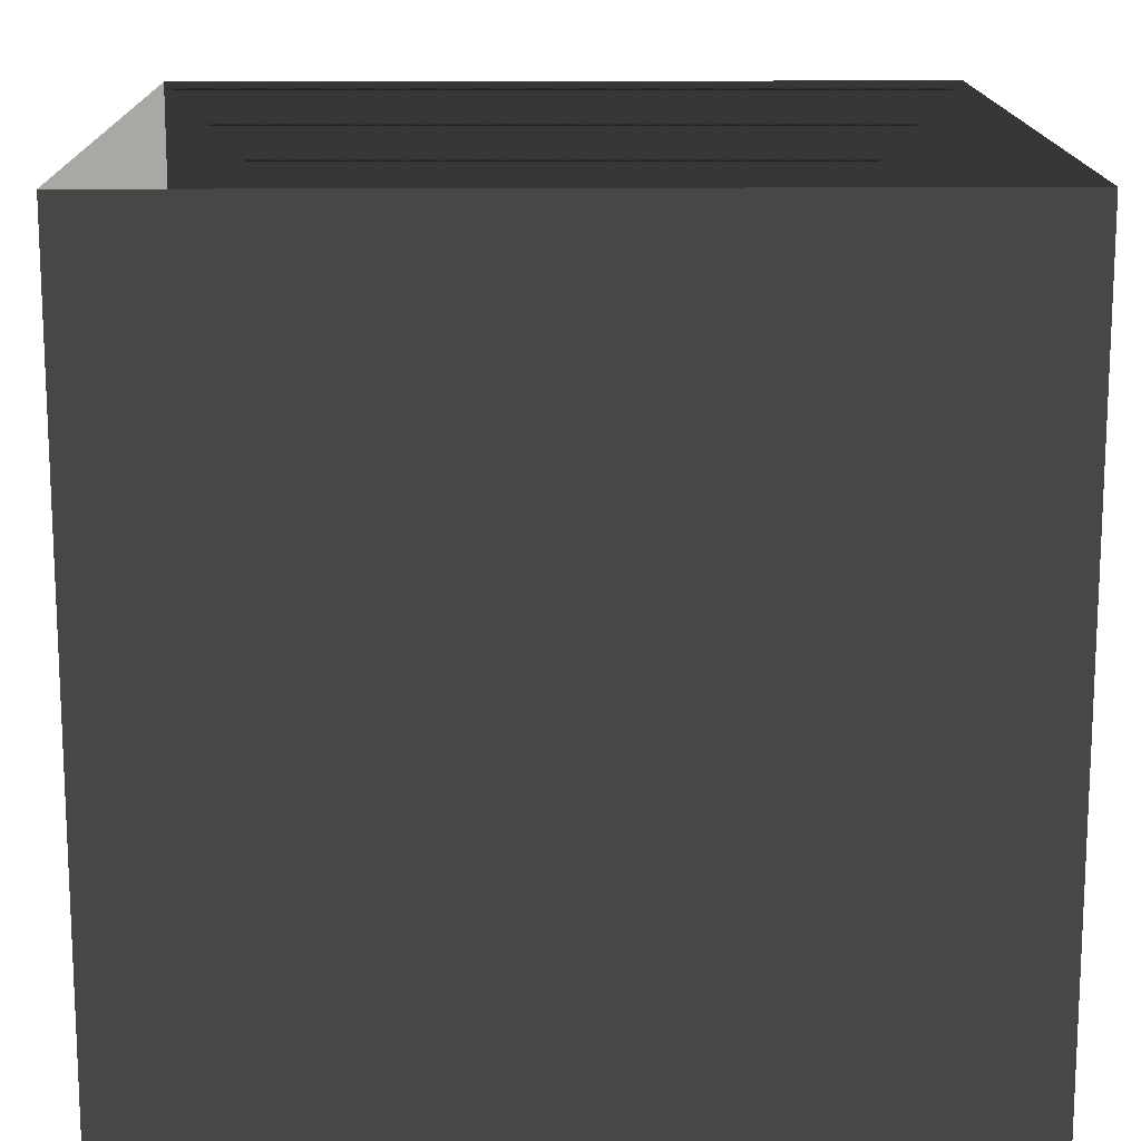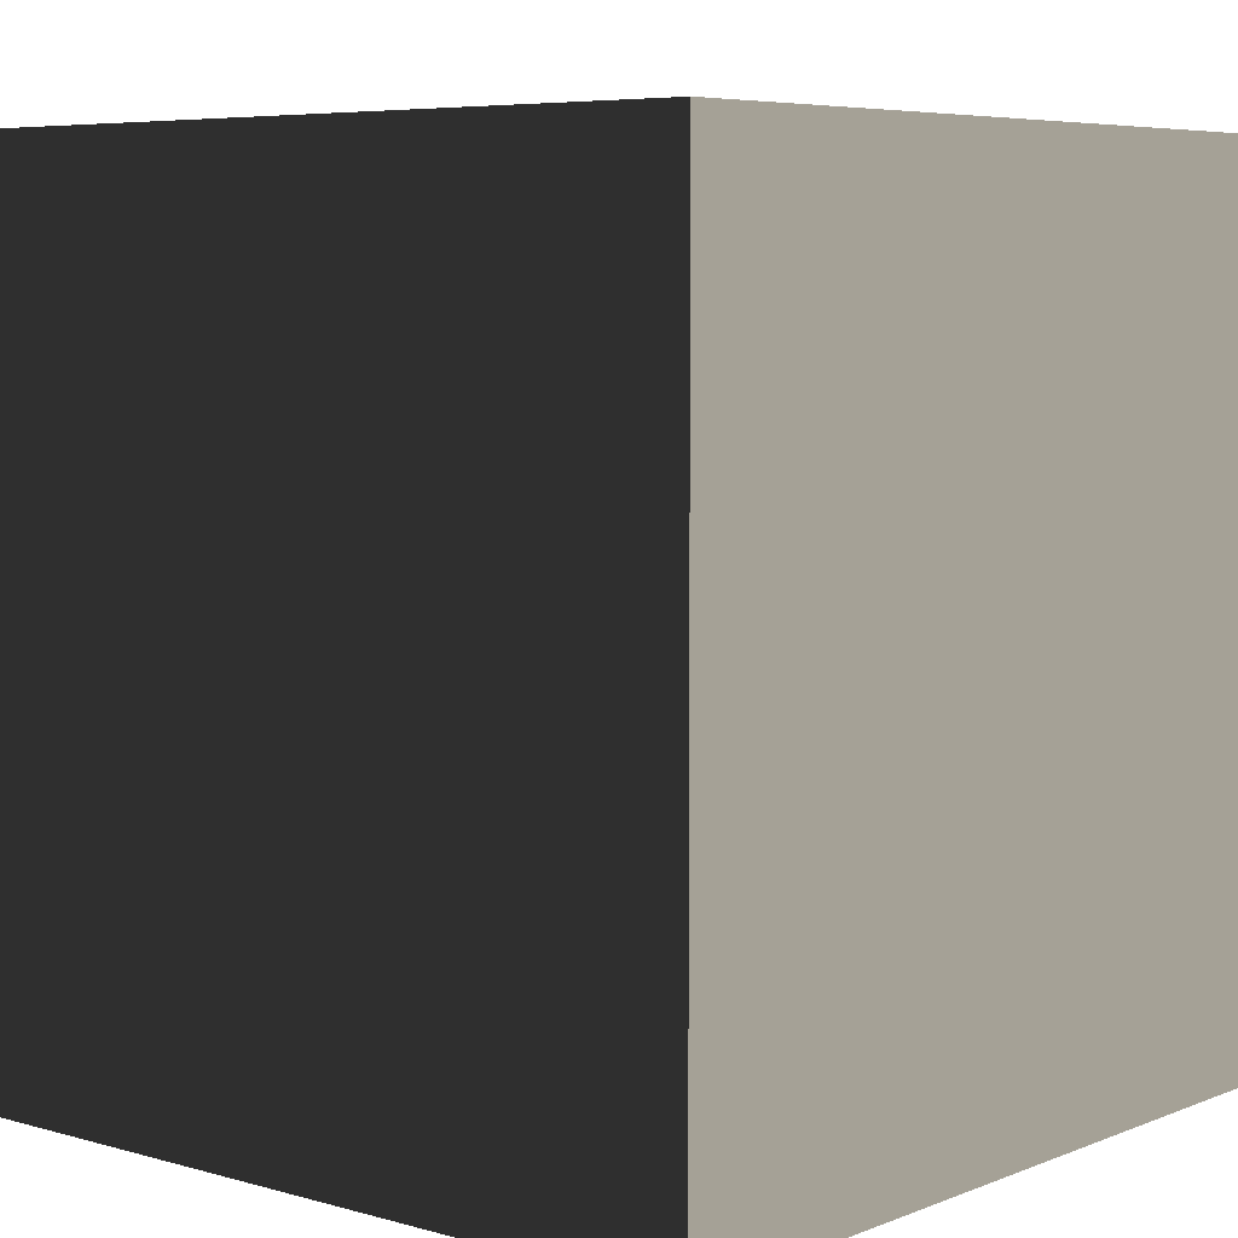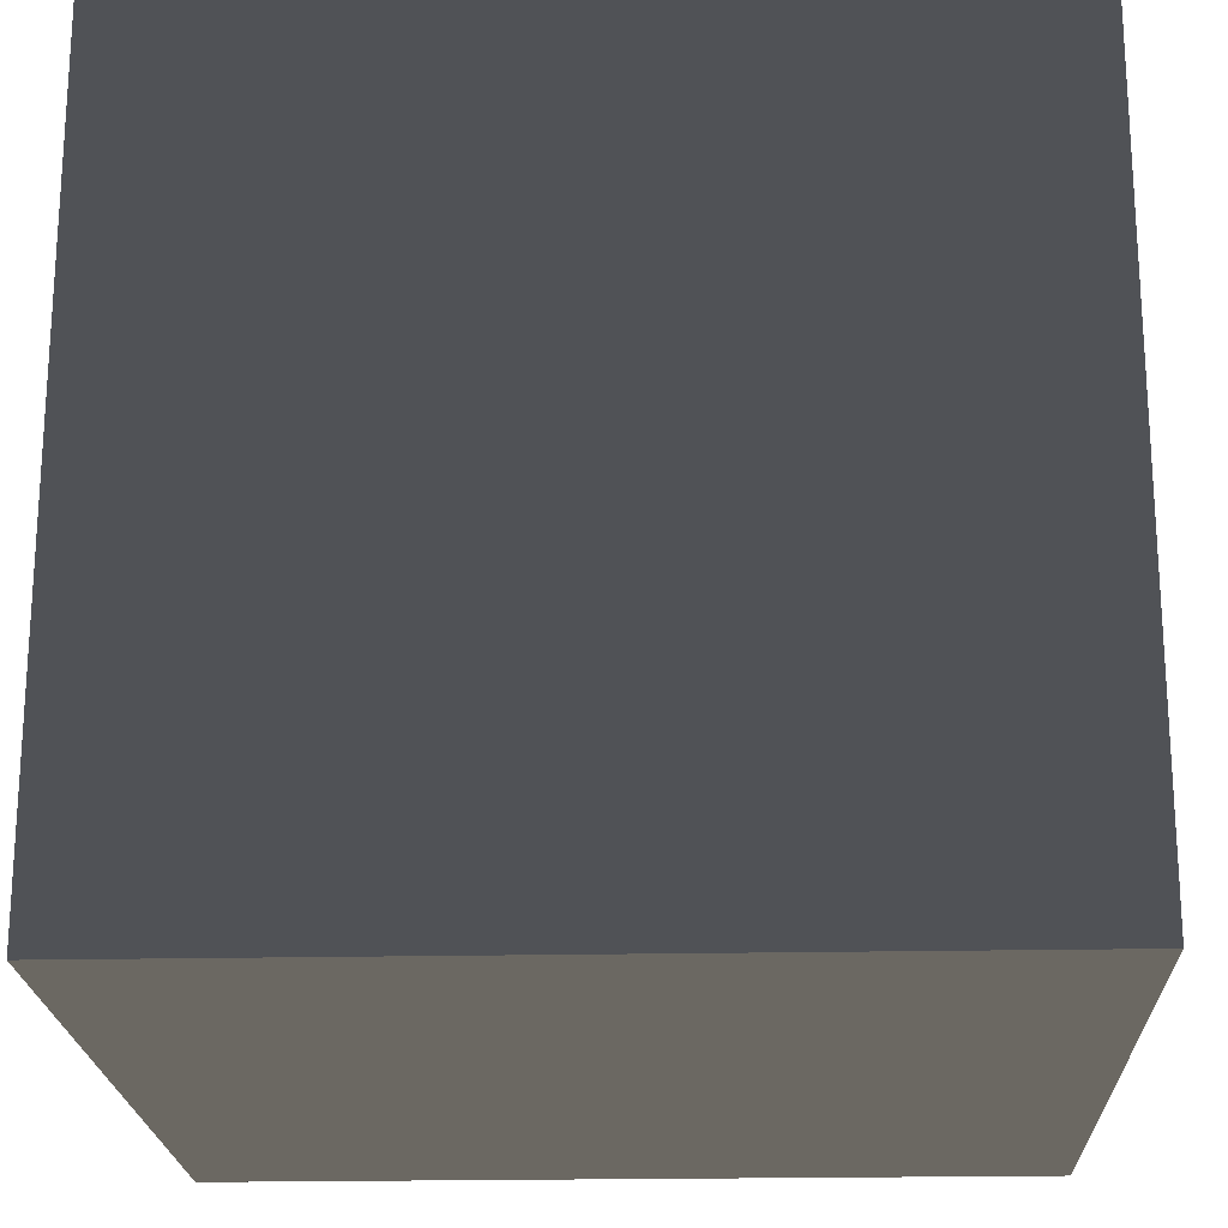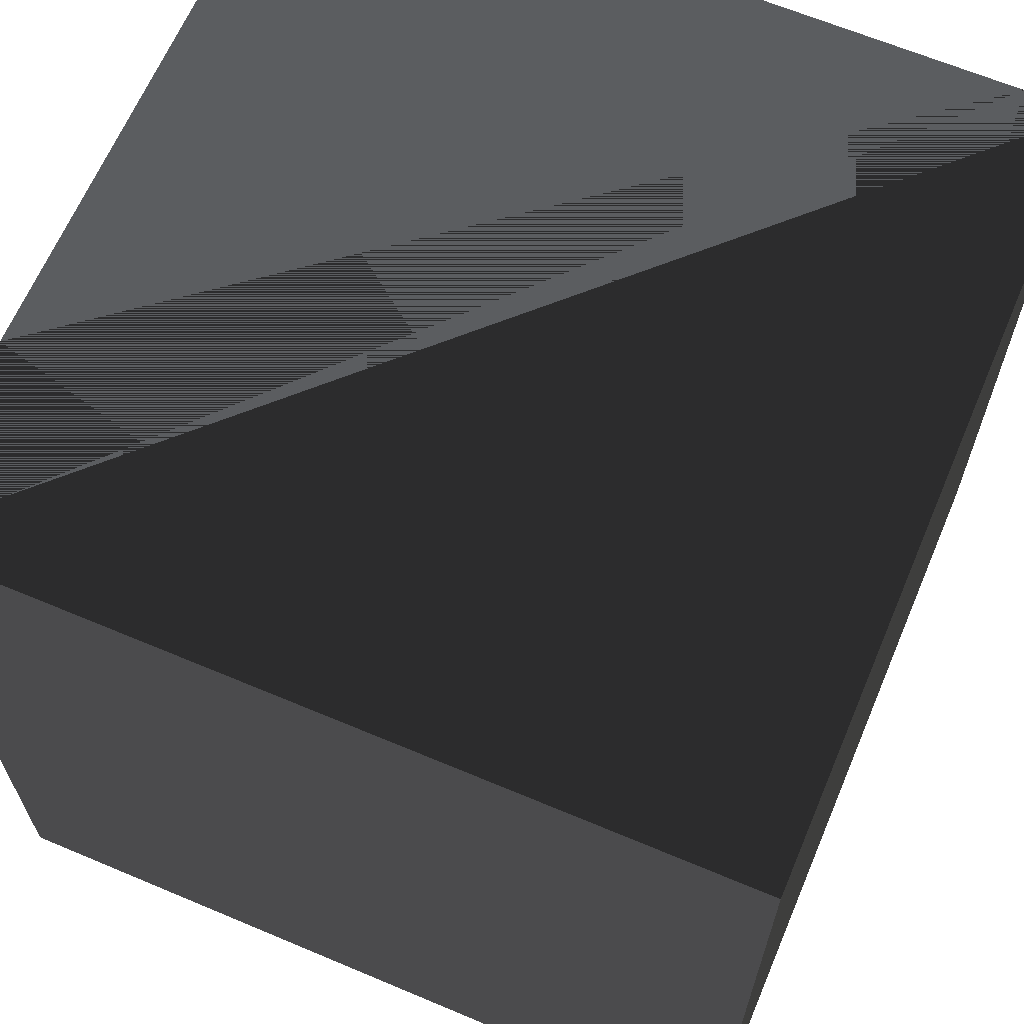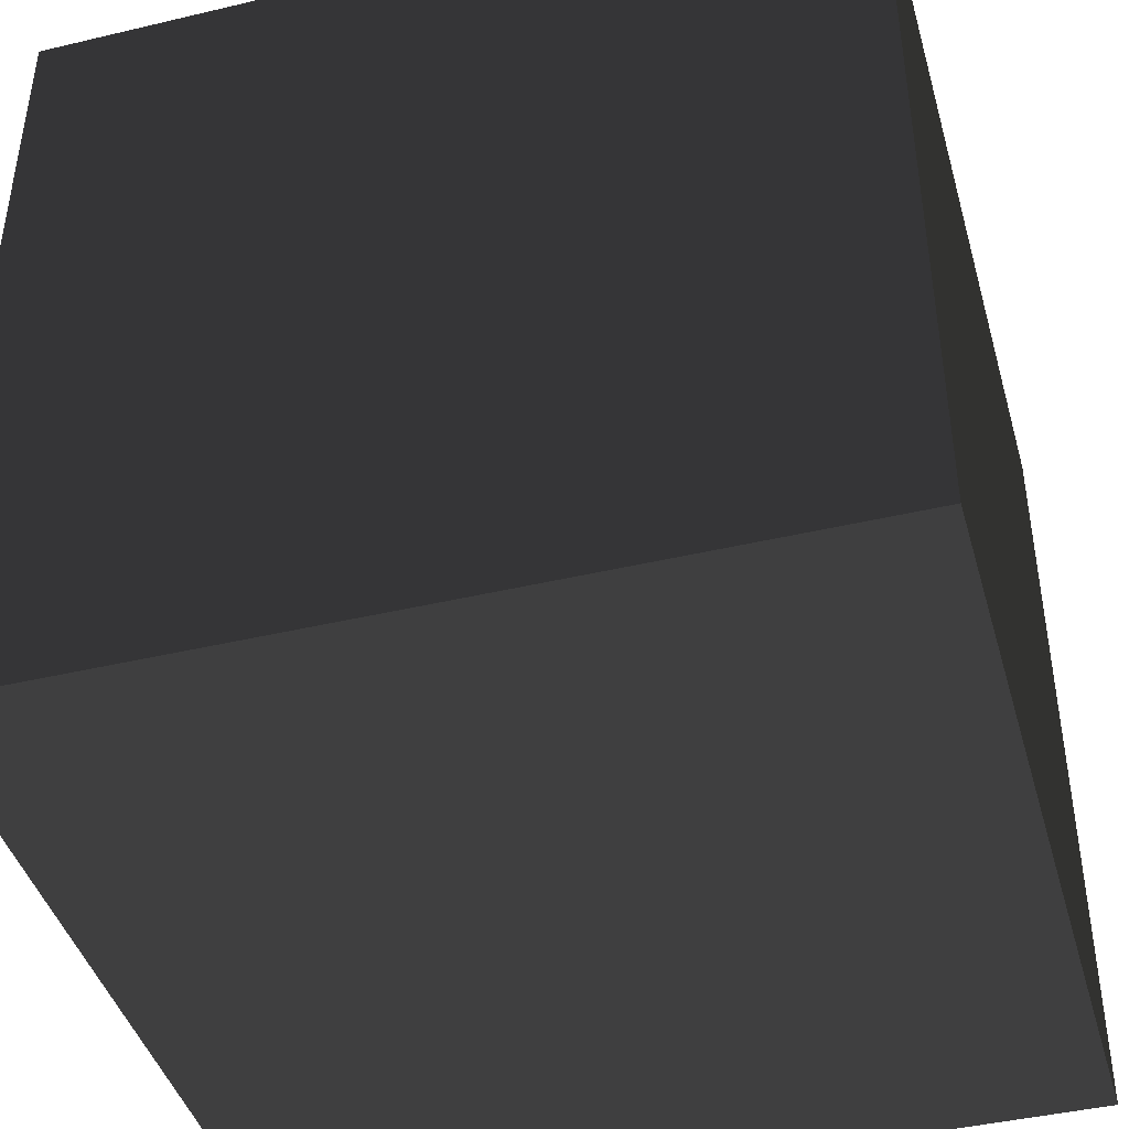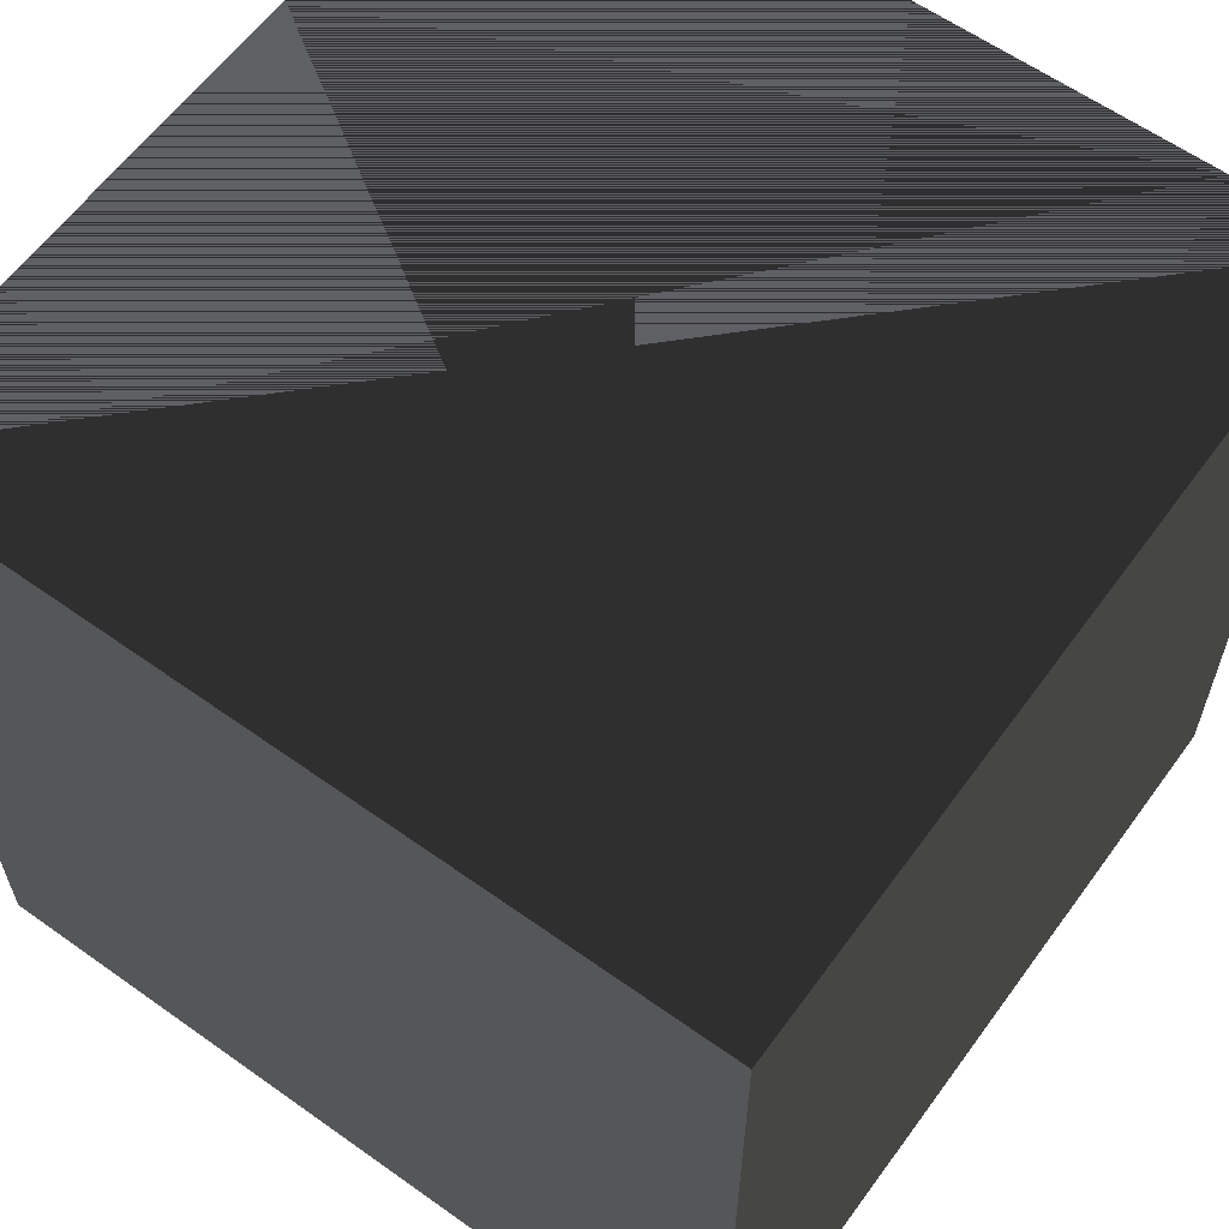
<metadata>
{"format":"obj","ext":"obj","renderer":"f3d","projection":"perspective","resolution":1024,"background":"white","views":[{"elev":15.0,"azim":-0.9,"up":"+Z"},{"elev":6.1,"azim":-139.7,"up":"+Y"},{"elev":-20.9,"azim":92.2,"up":"+Z"},{"elev":64.9,"azim":113.0,"up":"+Y"},{"elev":-42.9,"azim":-164.3,"up":"+Y"},{"elev":60.9,"azim":126.0,"up":"+Y"}]}
</metadata>
<code>
v 0 0 0
v 1 0 0
v 0 1 0
v 1 1 0
v 0 0 1
v 1 0 1
v 0 1 1
v 1 1 1
f 1 2 4
f 1 4 3
f 1 3 7
f 1 7 5
f 1 5 6
f 1 6 2
f 2 6 8
f 2 8 4
f 4 8 7
f 4 7 3
f 3 7 8
f 3 8 6

</code>
